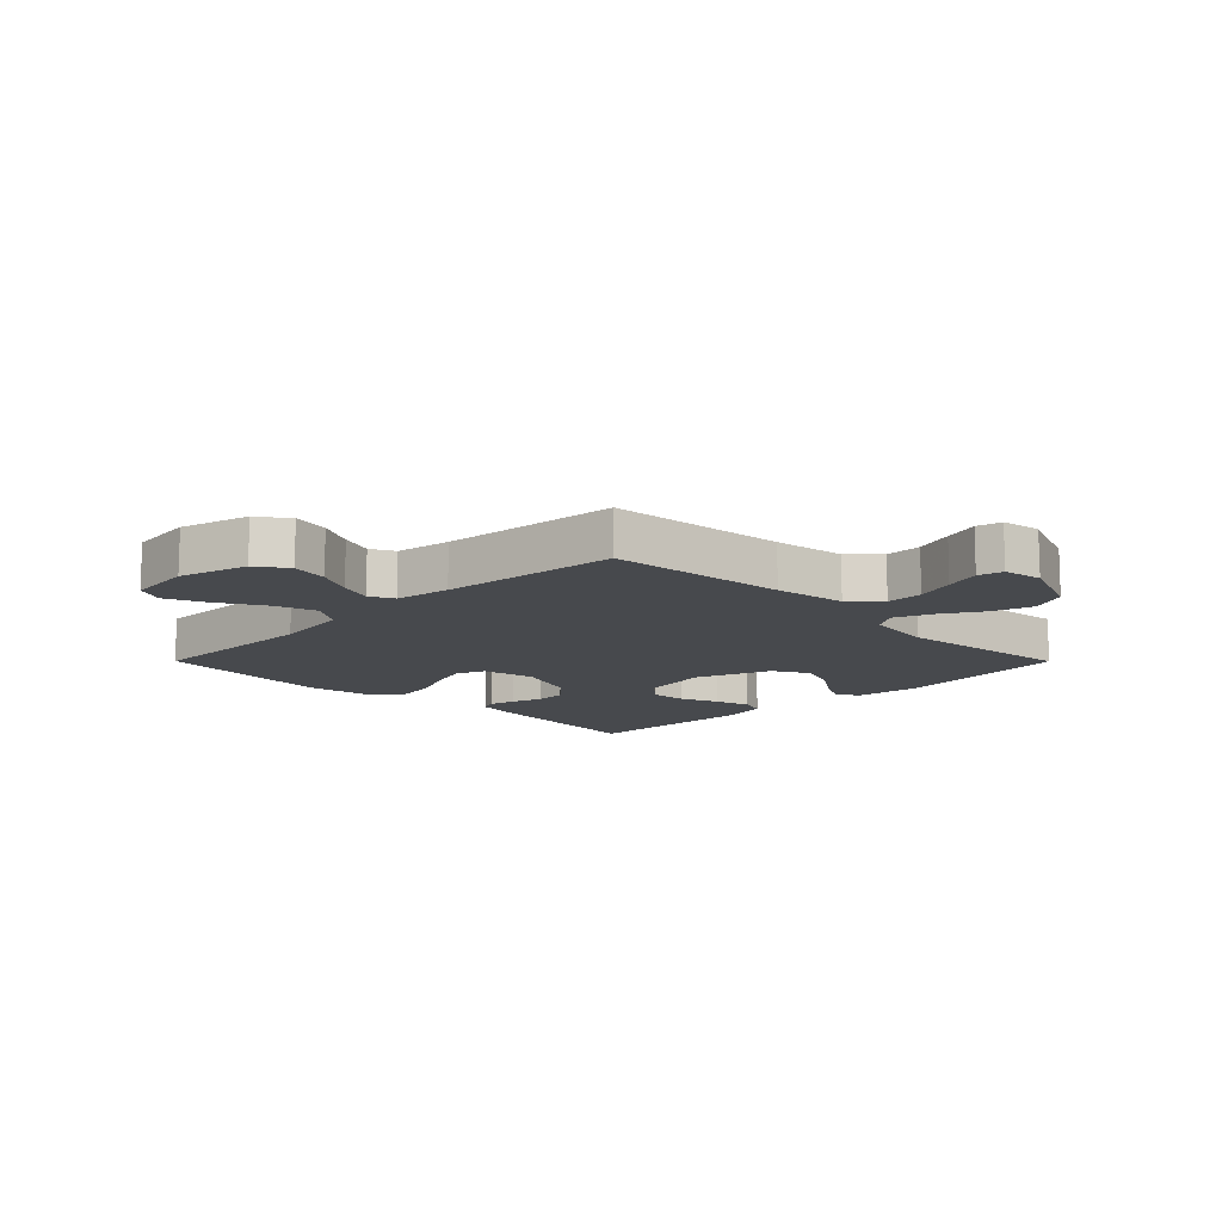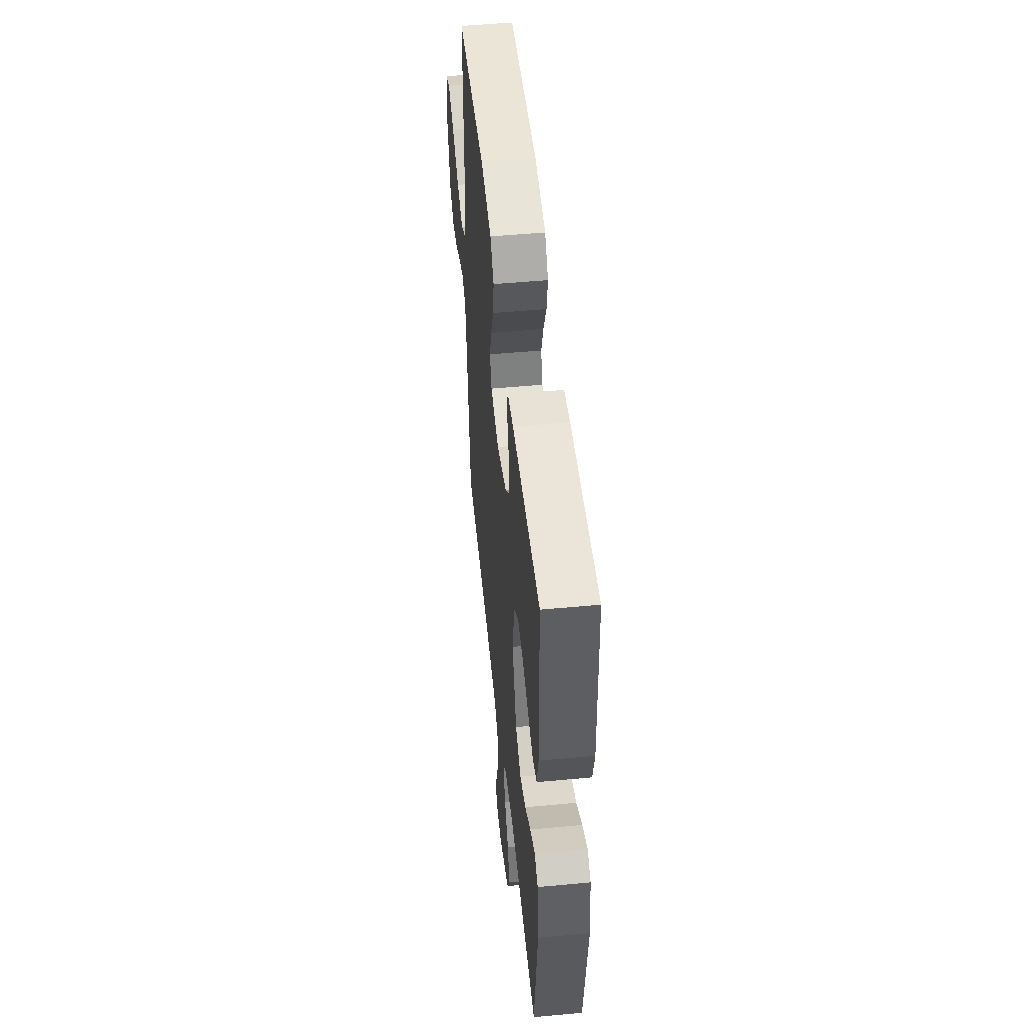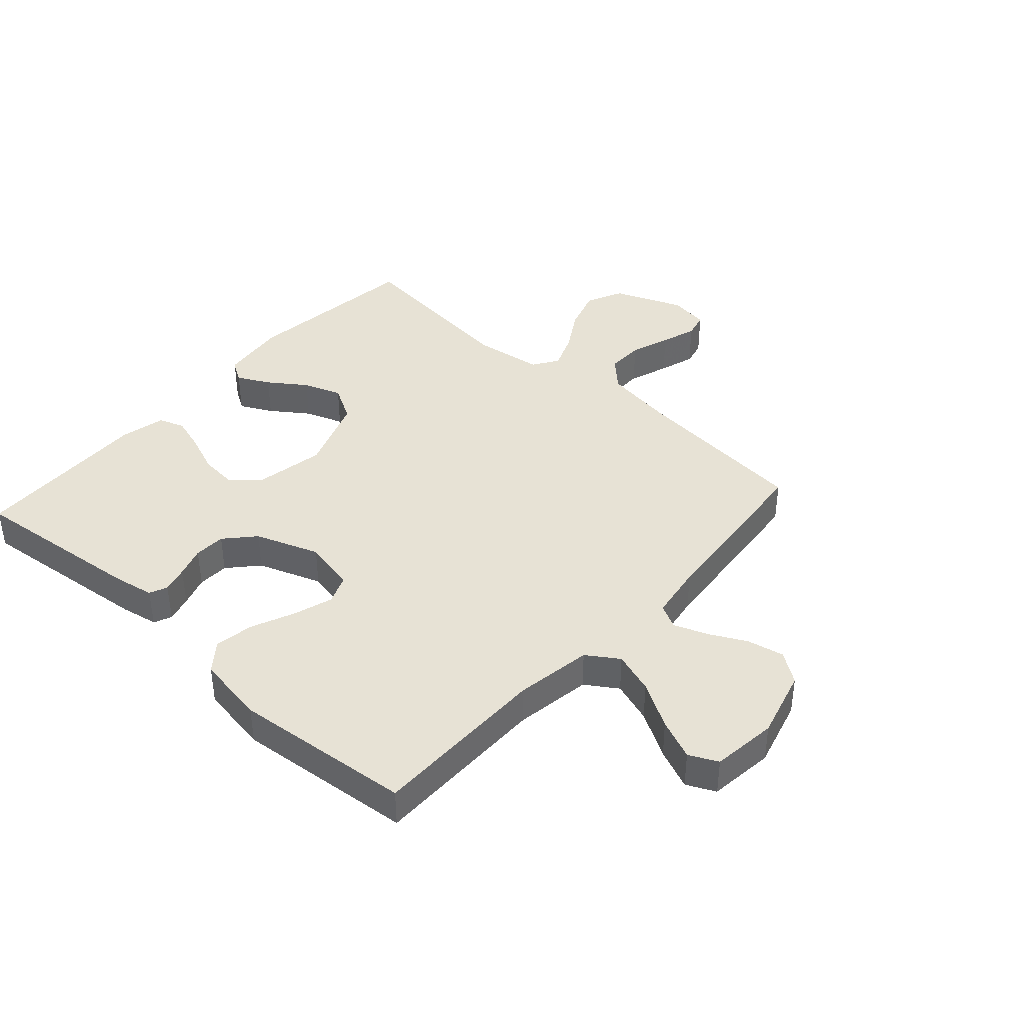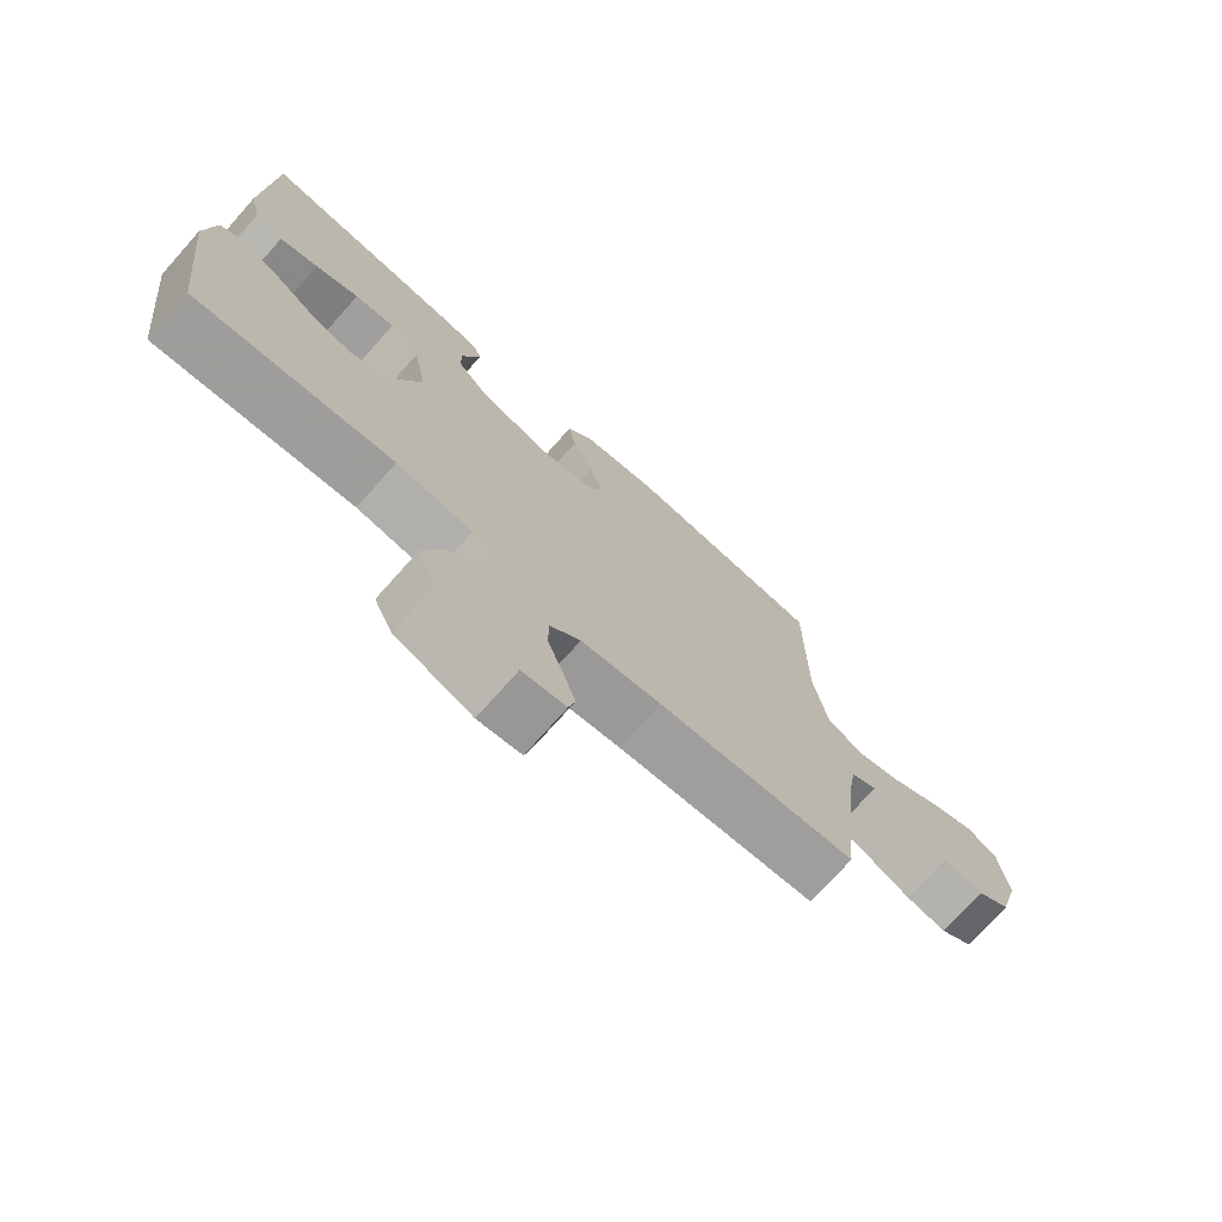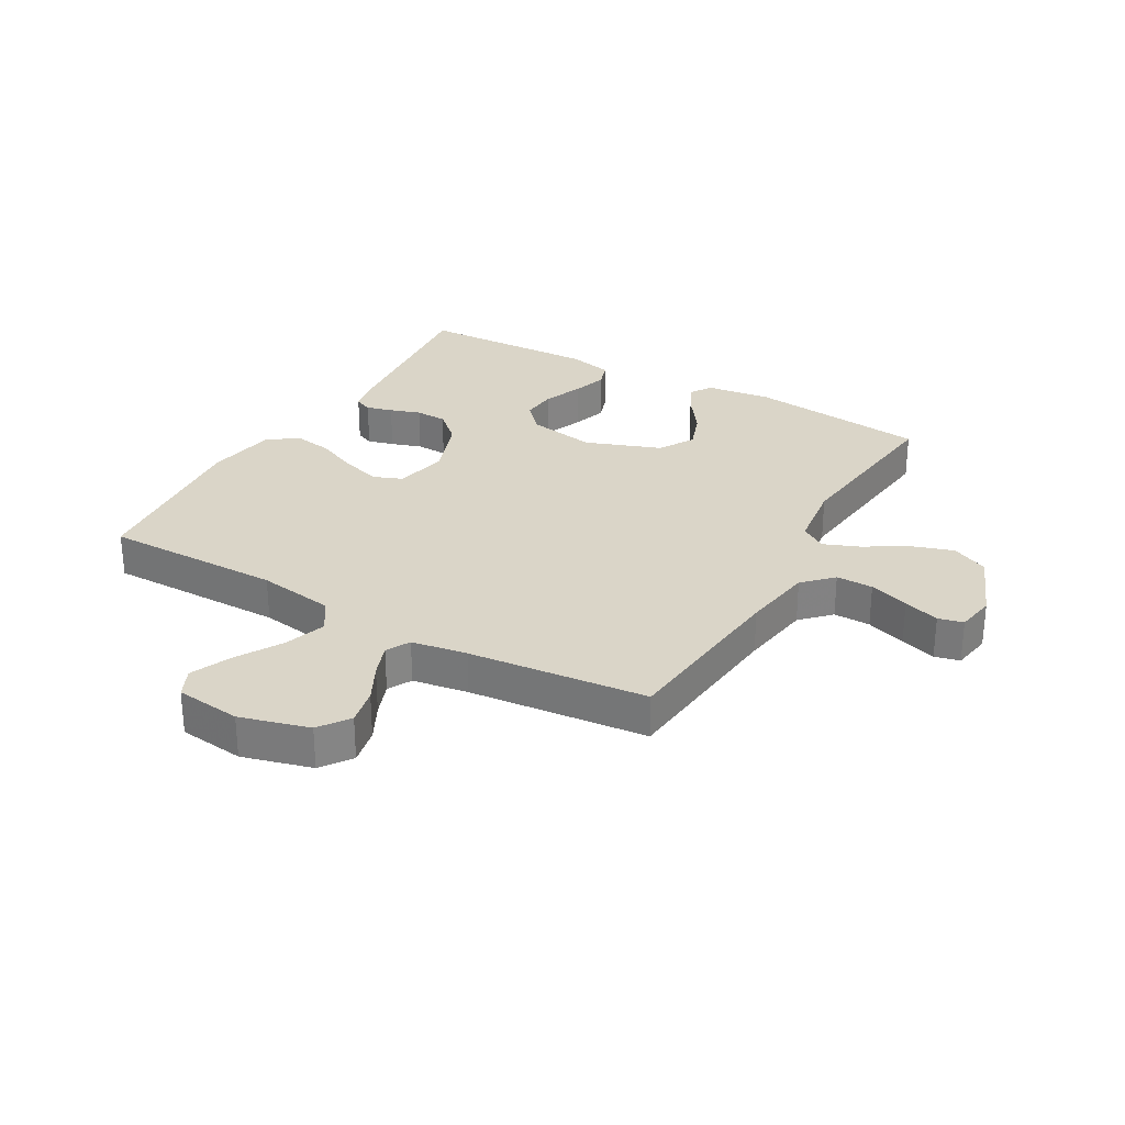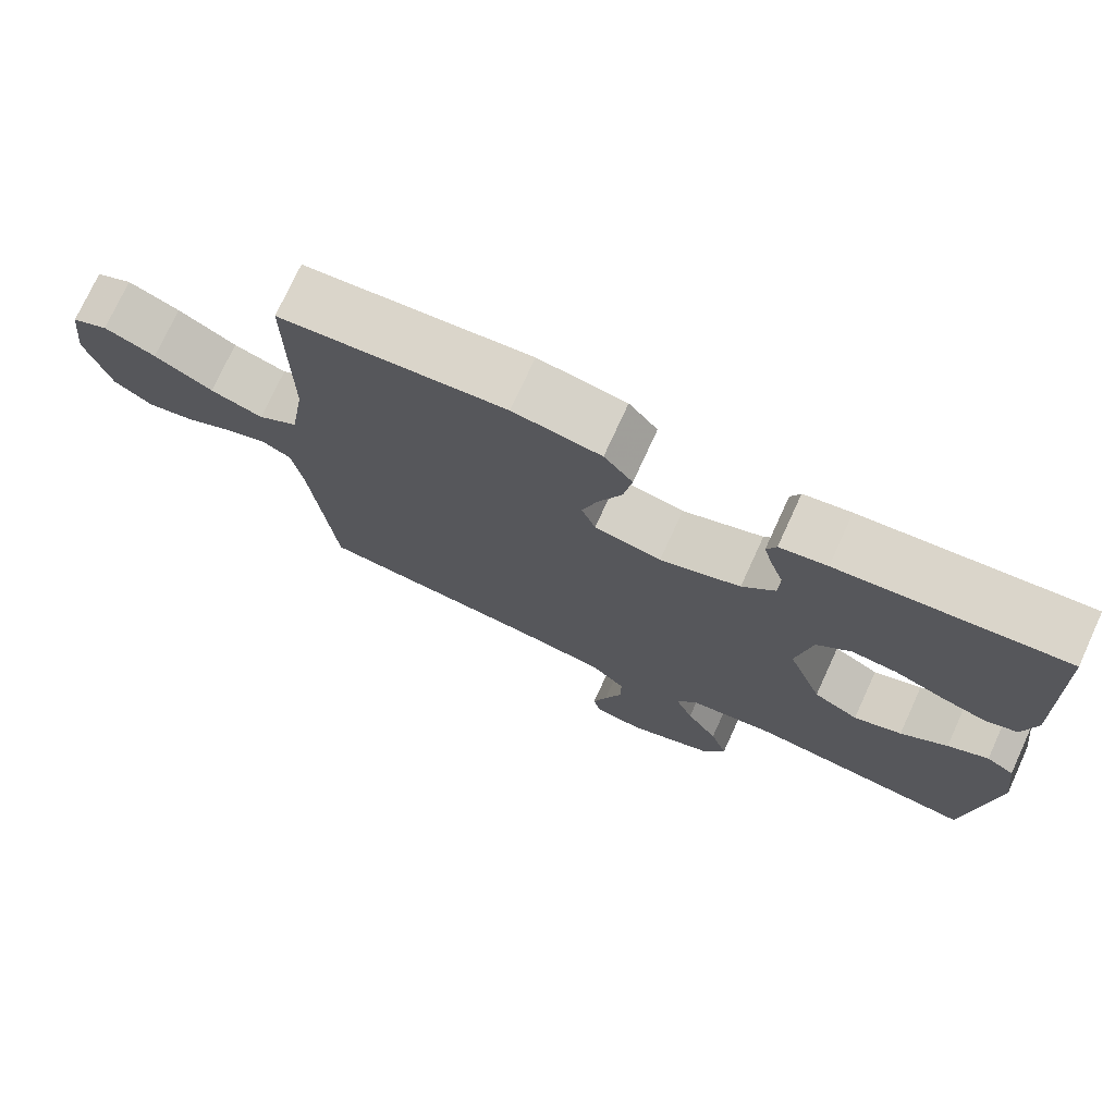
<metadata>
{"format":"obj","ext":"obj","renderer":"f3d","projection":"perspective","resolution":1024,"background":"white","views":[{"elev":-12.4,"azim":134.9,"up":"+Y"},{"elev":51.7,"azim":-95.8,"up":"+Z"},{"elev":40.4,"azim":42.0,"up":"+Y"},{"elev":-74.2,"azim":-41.7,"up":"+Z"},{"elev":29.1,"azim":119.8,"up":"+Y"},{"elev":74.7,"azim":-155.4,"up":"+Z"}]}
</metadata>
<code>
v -0.5 0.07 -0.5
v -0.535 0.07 -0.2
v -0.521 0.07 -0.089
v -0.484 0.07 -0.066
v -0.43 0.07 -0.094
v -0.368 0.07 -0.138
v -0.304 0.07 -0.161
v -0.244 0.07 -0.127
v -0.197 0.07 0
v -0.218 0.07 0.116
v -0.264 0.07 0.158
v -0.325 0.07 0.153
v -0.391 0.07 0.127
v -0.45 0.07 0.109
v -0.493 0.07 0.124
v -0.51 0.07 0.2
v -0.5 0.07 0.5
v -0.2 0.07 0.468
v -0.137 0.07 0.456
v -0.124 0.07 0.426
v -0.136 0.07 0.382
v -0.153 0.07 0.331
v -0.151 0.07 0.278
v -0.107 0.07 0.229
v 0 0.07 0.19
v 0.089 0.07 0.209
v 0.108 0.07 0.258
v 0.087 0.07 0.324
v 0.056 0.07 0.396
v 0.045 0.07 0.462
v 0.083 0.07 0.51
v 0.2 0.07 0.529
v 0.5 0.07 0.5
v 0.499 0.07 0.2
v 0.519 0.07 0.071
v 0.572 0.07 0.036
v 0.642 0.07 0.059
v 0.719 0.07 0.104
v 0.787 0.07 0.133
v 0.835 0.07 0.11
v 0.848 0.07 0
v 0.816 0.07 -0.116
v 0.765 0.07 -0.152
v 0.703 0.07 -0.139
v 0.641 0.07 -0.107
v 0.585 0.07 -0.086
v 0.545 0.07 -0.107
v 0.53 0.07 -0.2
v 0.5 0.07 -0.5
v 0.2 0.07 -0.529
v 0.08 0.07 -0.547
v 0.033 0.07 -0.593
v 0.034 0.07 -0.655
v 0.057 0.07 -0.722
v 0.076 0.07 -0.782
v 0.066 0.07 -0.824
v 0 0.07 -0.835
v -0.117 0.07 -0.788
v -0.146 0.07 -0.726
v -0.123 0.07 -0.655
v -0.081 0.07 -0.586
v -0.057 0.07 -0.526
v -0.085 0.07 -0.483
v -0.2 0.07 -0.467
v -0.5 0 -0.5
v -0.535 0 -0.2
v -0.521 0 -0.089
v -0.484 0 -0.066
v -0.43 0 -0.094
v -0.368 0 -0.138
v -0.304 0 -0.161
v -0.244 0 -0.127
v -0.197 0 0
v -0.218 0 0.116
v -0.264 0 0.158
v -0.325 0 0.153
v -0.391 0 0.127
v -0.45 0 0.109
v -0.493 0 0.124
v -0.51 0 0.2
v -0.5 0 0.5
v -0.2 0 0.468
v -0.137 0 0.456
v -0.124 0 0.426
v -0.136 0 0.382
v -0.153 0 0.331
v -0.151 0 0.278
v -0.107 0 0.229
v 0 0 0.19
v 0.089 0 0.209
v 0.108 0 0.258
v 0.087 0 0.324
v 0.056 0 0.396
v 0.045 0 0.462
v 0.083 0 0.51
v 0.2 0 0.529
v 0.5 0 0.5
v 0.499 0 0.2
v 0.519 0 0.071
v 0.572 0 0.036
v 0.642 0 0.059
v 0.719 0 0.104
v 0.787 0 0.133
v 0.835 0 0.11
v 0.848 0 0
v 0.816 0 -0.116
v 0.765 0 -0.152
v 0.703 0 -0.139
v 0.641 0 -0.107
v 0.585 0 -0.086
v 0.545 0 -0.107
v 0.53 0 -0.2
v 0.5 0 -0.5
v 0.2 0 -0.529
v 0.08 0 -0.547
v 0.033 0 -0.593
v 0.034 0 -0.655
v 0.057 0 -0.722
v 0.076 0 -0.782
v 0.066 0 -0.824
v 0 0 -0.835
v -0.117 0 -0.788
v -0.146 0 -0.726
v -0.123 0 -0.655
v -0.081 0 -0.586
v -0.057 0 -0.526
v -0.085 0 -0.483
v -0.2 0 -0.467
f 58 59 60 61
f 58 61 62
f 57 58 62
f 56 57 62
f 53 54 55 56
f 53 56 62
f 52 53 62 63
f 48 49 50
f 47 48 50 51
f 42 43 44 45
f 42 45 46
f 41 42 46
f 40 41 46
f 37 38 39 40
f 36 37 40 46
f 35 36 46 47
f 31 32 33 34
f 28 29 30 31
f 27 28 31 34
f 26 27 34 35
f 19 20 21 22
f 17 18 19 22
f 17 22 23
f 16 17 23 24
f 12 13 14 15
f 12 15 16 24
f 3 4 5 6
f 3 6 7
f 64 1 2 3
f 63 64 3 7
f 51 52 63 7
f 25 26 35 47
f 11 12 24 25
f 10 11 25 47
f 9 10 47 51
f 51 7 8
f 8 9 51
f 125 124 123 122
f 126 125 122
f 126 122 121
f 126 121 120
f 120 119 118 117
f 126 120 117
f 127 126 117 116
f 114 113 112
f 115 114 112 111
f 109 108 107 106
f 110 109 106
f 110 106 105
f 110 105 104
f 104 103 102 101
f 110 104 101 100
f 111 110 100 99
f 98 97 96 95
f 95 94 93 92
f 98 95 92 91
f 99 98 91 90
f 86 85 84 83
f 86 83 82 81
f 87 86 81
f 88 87 81 80
f 79 78 77 76
f 88 80 79 76
f 70 69 68 67
f 71 70 67
f 67 66 65 128
f 71 67 128 127
f 71 127 116 115
f 111 99 90 89
f 89 88 76 75
f 111 89 75 74
f 115 111 74 73
f 72 71 115
f 115 73 72
f 1 65 66 2
f 2 66 67 3
f 3 67 68 4
f 4 68 69 5
f 5 69 70 6
f 6 70 71 7
f 7 71 72 8
f 8 72 73 9
f 9 73 74 10
f 10 74 75 11
f 11 75 76 12
f 12 76 77 13
f 13 77 78 14
f 14 78 79 15
f 15 79 80 16
f 16 80 81 17
f 17 81 82 18
f 18 82 83 19
f 19 83 84 20
f 20 84 85 21
f 21 85 86 22
f 22 86 87 23
f 23 87 88 24
f 24 88 89 25
f 25 89 90 26
f 26 90 91 27
f 27 91 92 28
f 28 92 93 29
f 29 93 94 30
f 30 94 95 31
f 31 95 96 32
f 32 96 97 33
f 33 97 98 34
f 34 98 99 35
f 35 99 100 36
f 36 100 101 37
f 37 101 102 38
f 38 102 103 39
f 39 103 104 40
f 40 104 105 41
f 41 105 106 42
f 42 106 107 43
f 43 107 108 44
f 44 108 109 45
f 45 109 110 46
f 46 110 111 47
f 47 111 112 48
f 48 112 113 49
f 49 113 114 50
f 50 114 115 51
f 51 115 116 52
f 52 116 117 53
f 53 117 118 54
f 54 118 119 55
f 55 119 120 56
f 56 120 121 57
f 57 121 122 58
f 58 122 123 59
f 59 123 124 60
f 60 124 125 61
f 61 125 126 62
f 62 126 127 63
f 63 127 128 64
f 64 128 65 1

</code>
